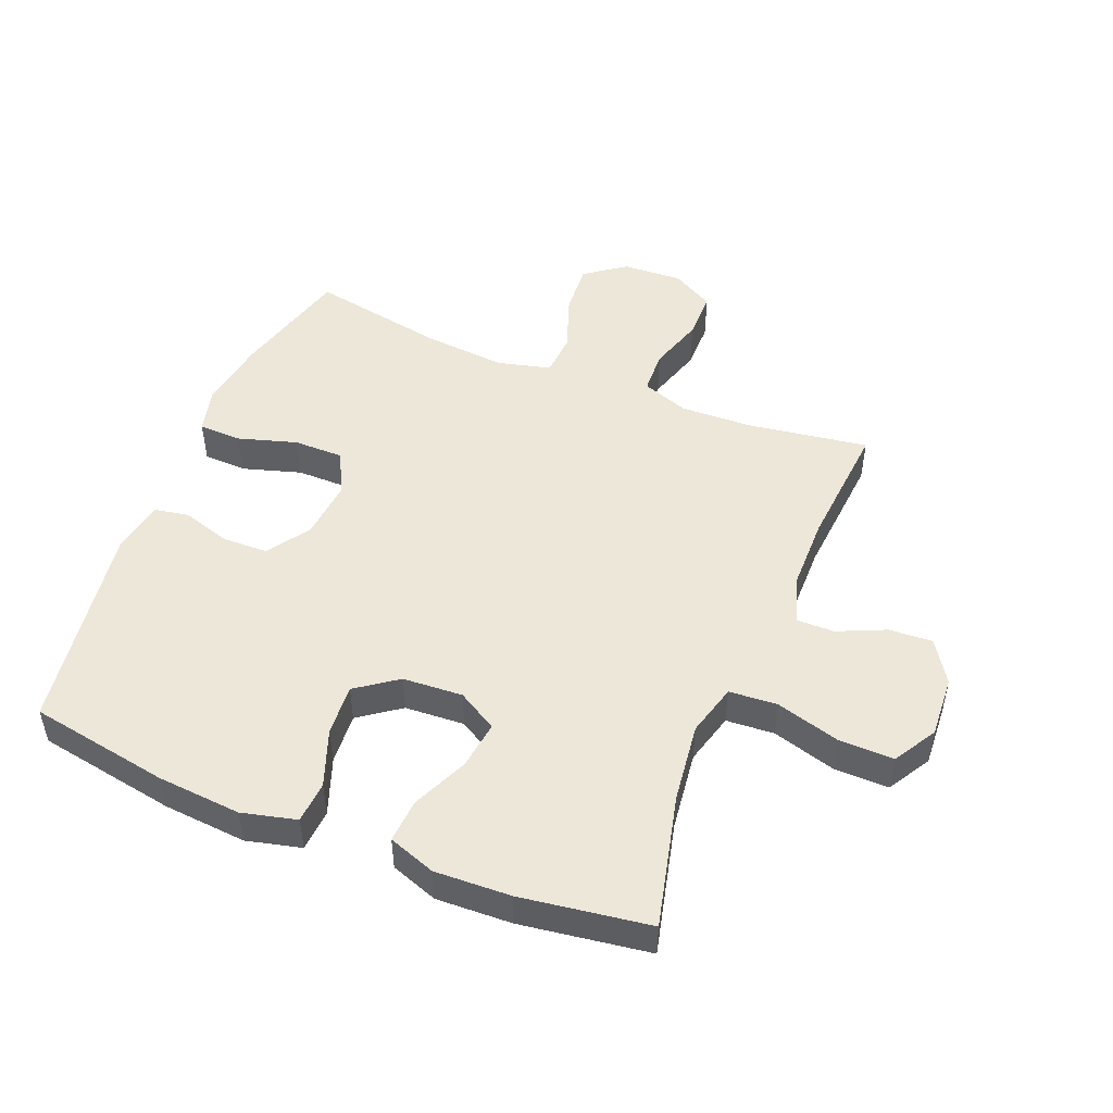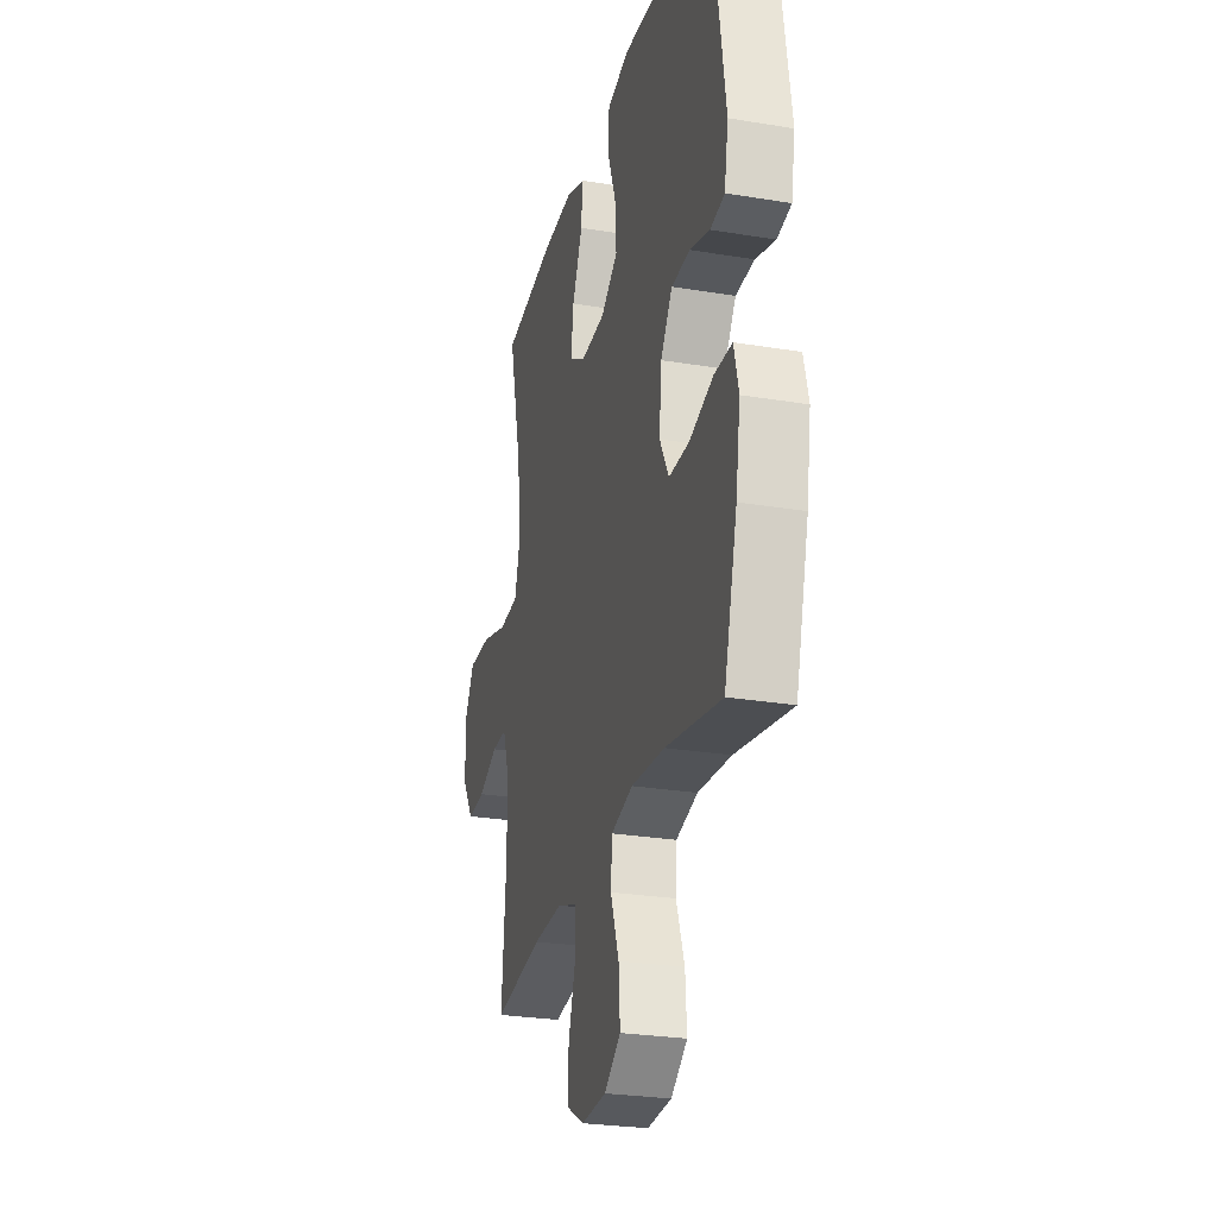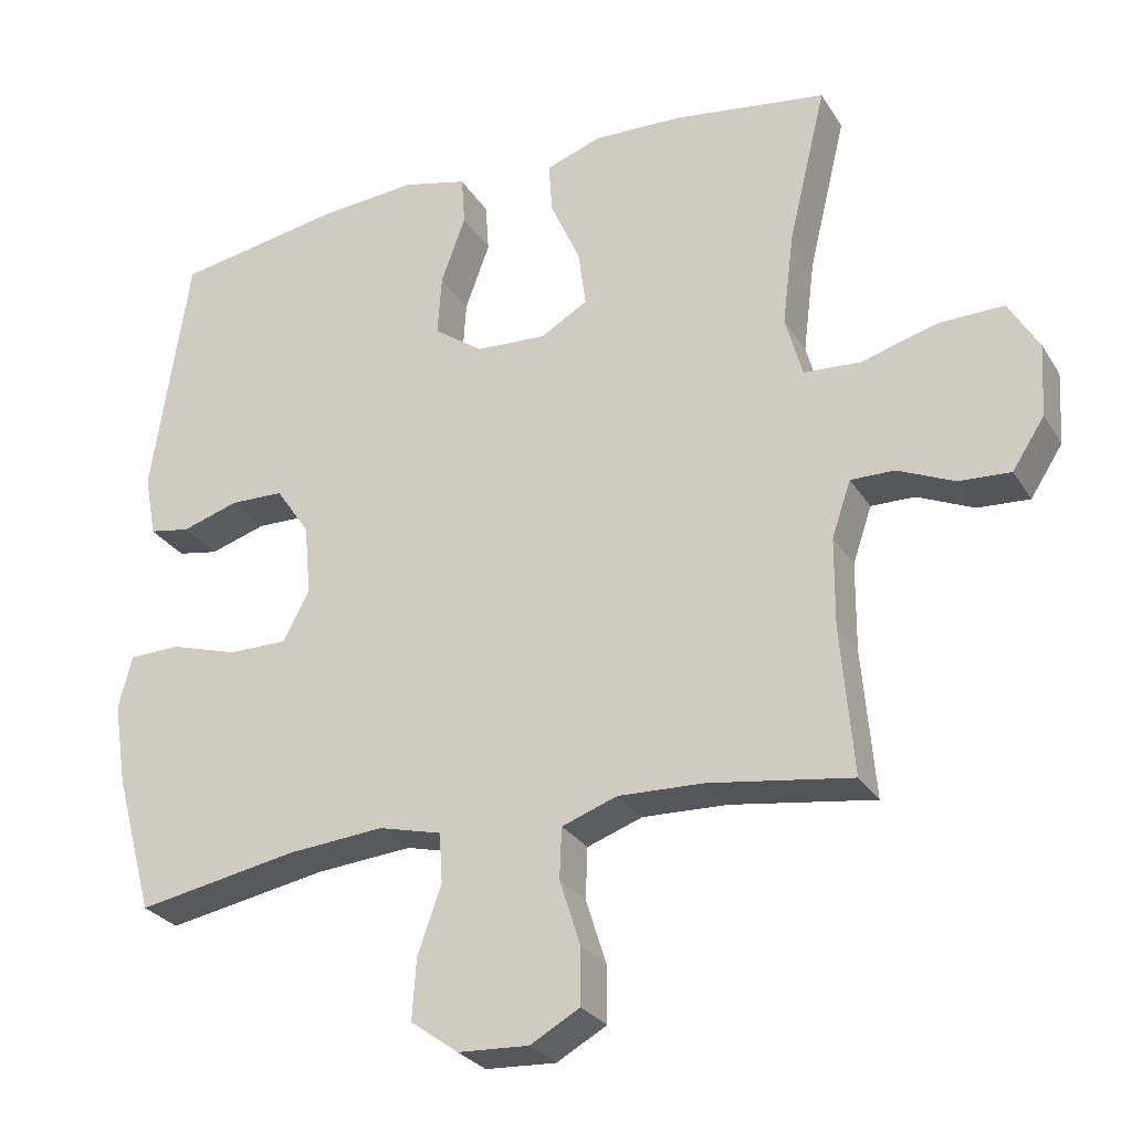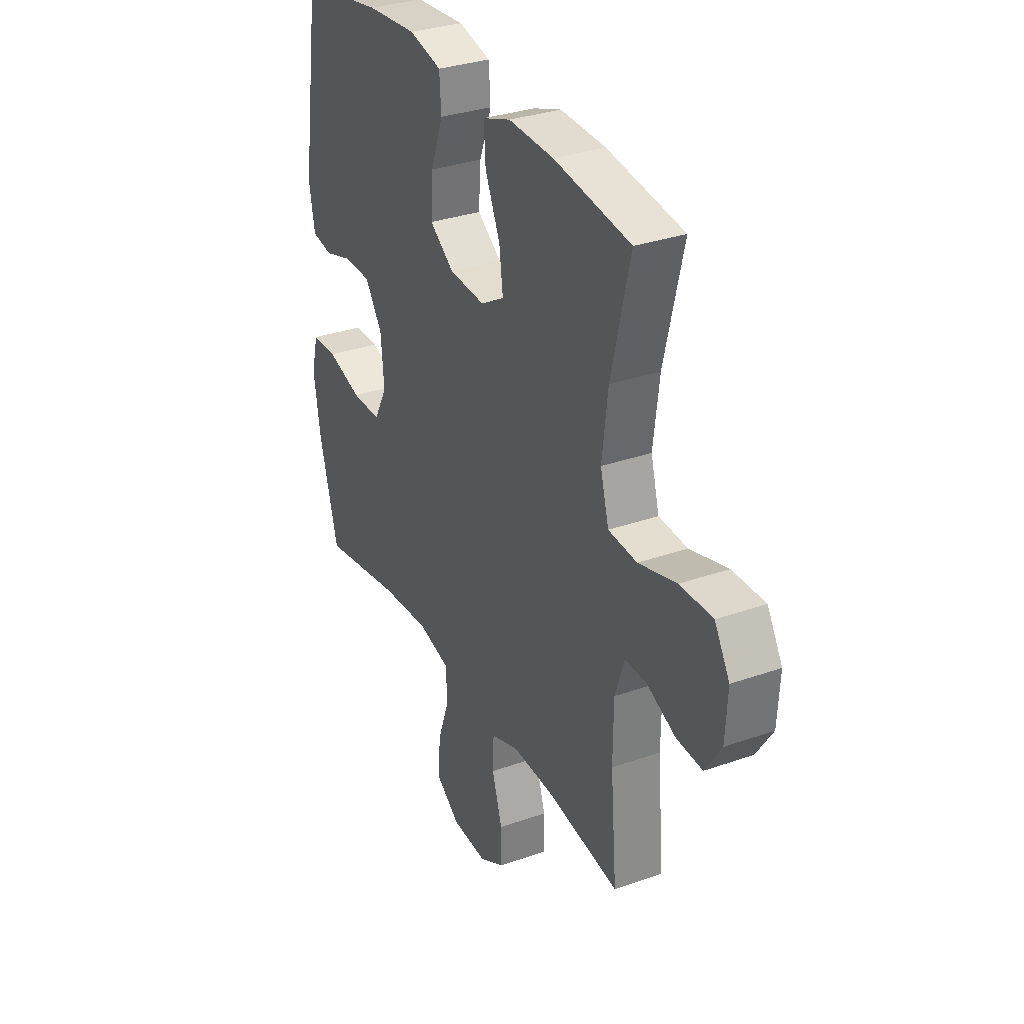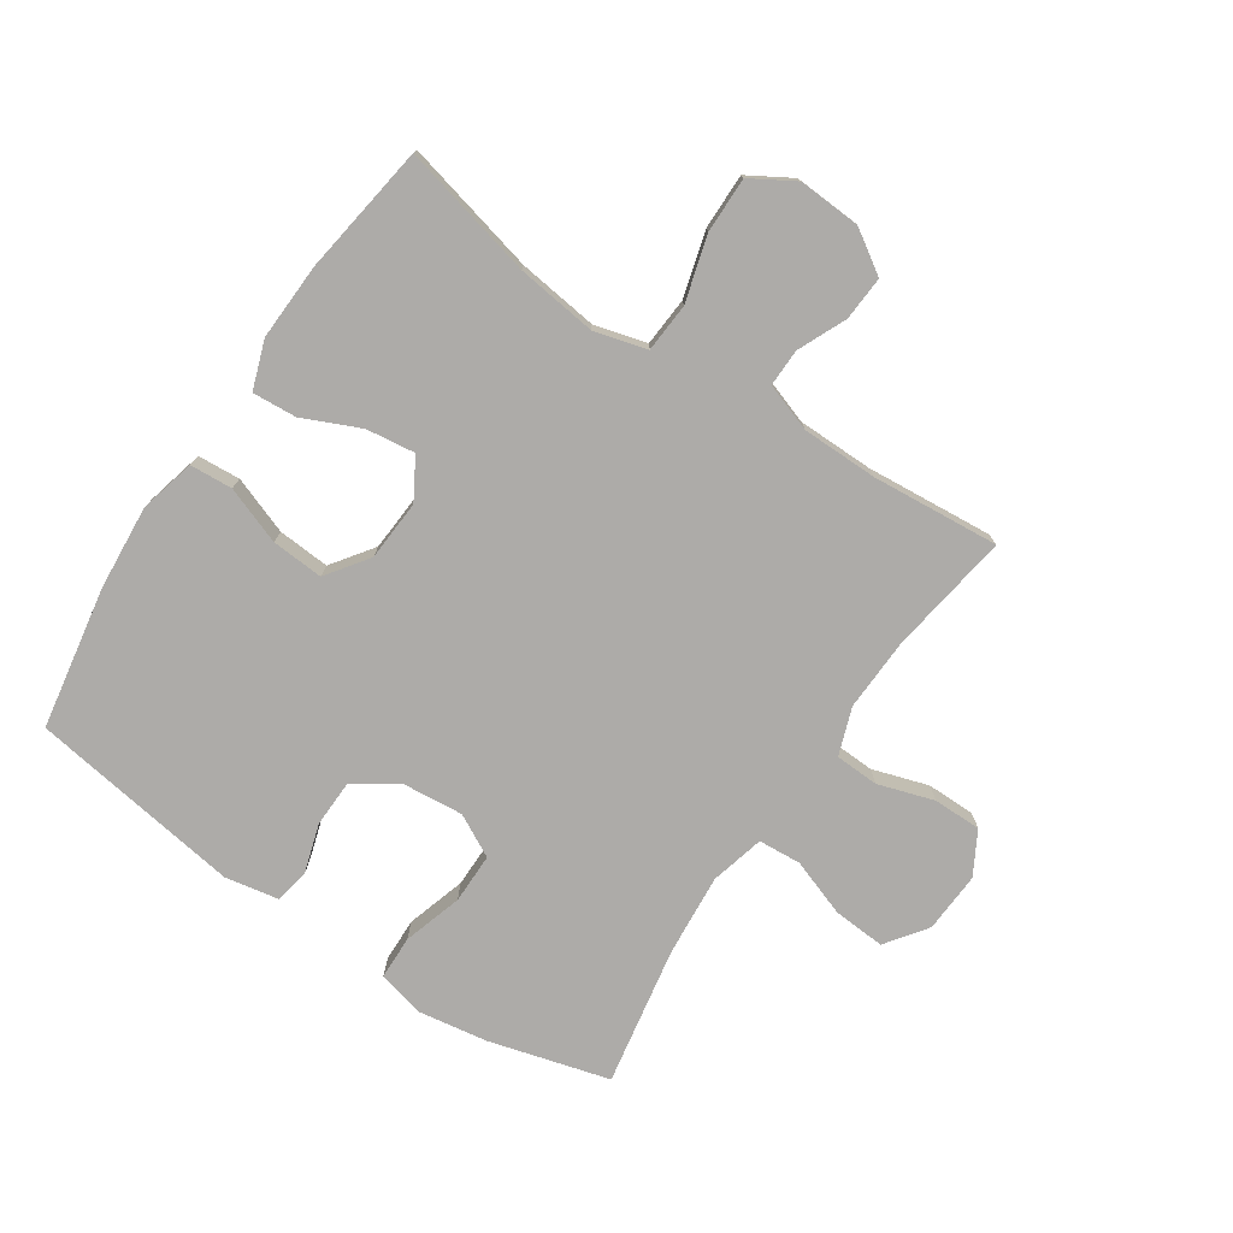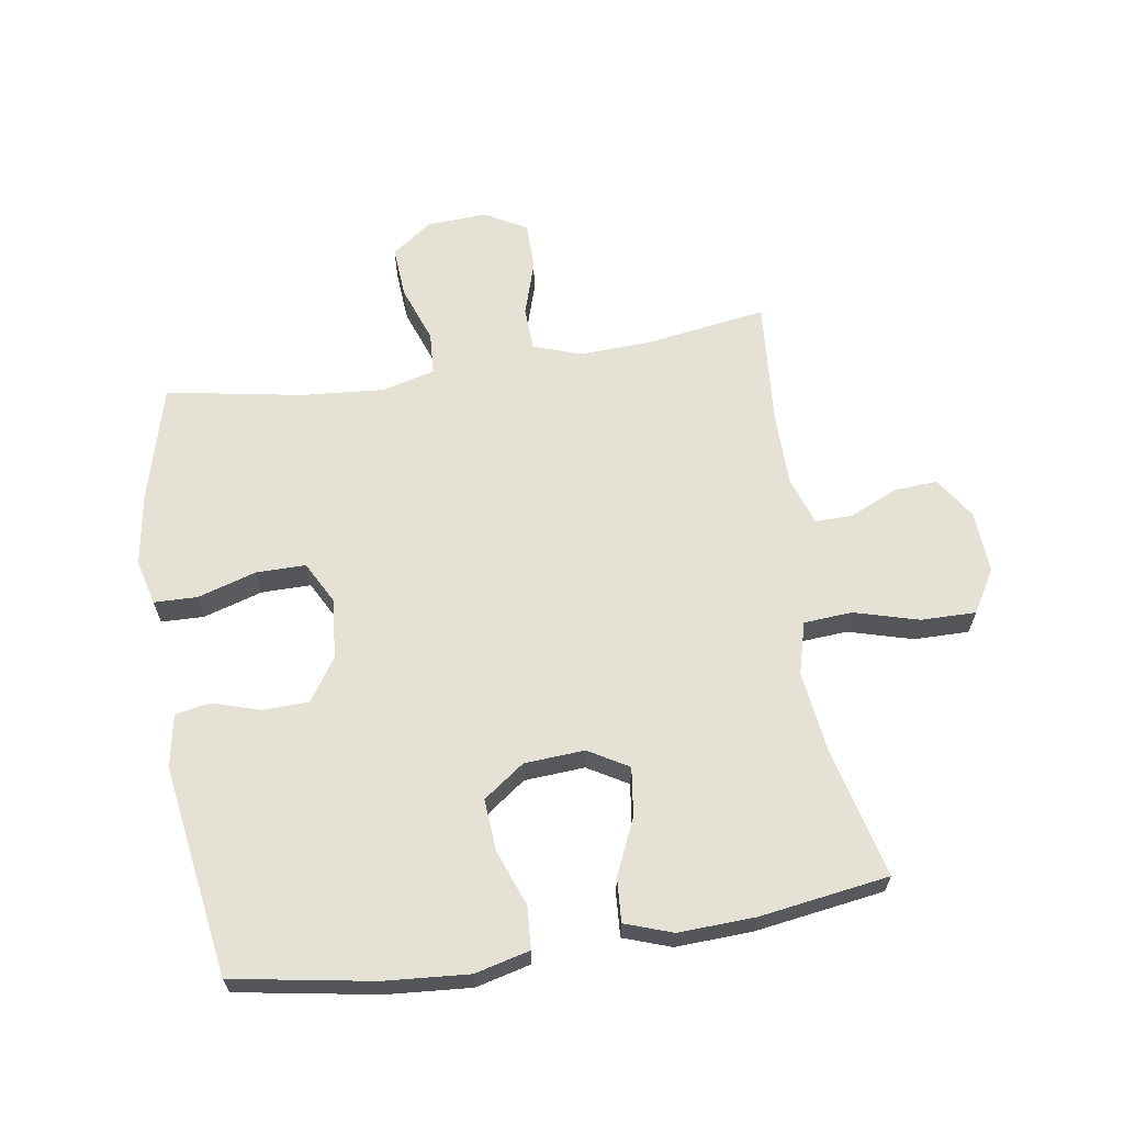
<metadata>
{"format":"obj","ext":"obj","renderer":"f3d","projection":"perspective","resolution":1024,"background":"white","views":[{"elev":49.7,"azim":22.0,"up":"+Y"},{"elev":-26.5,"azim":-104.6,"up":"+Z"},{"elev":-27.7,"azim":25.7,"up":"+Z"},{"elev":31.9,"azim":63.6,"up":"+Z"},{"elev":-76.5,"azim":56.2,"up":"+Y"},{"elev":64.2,"azim":-9.0,"up":"+Y"}]}
</metadata>
<code>
o path8620
v 0.2639 0.0375 0.5623
v 0.1402 0.0375 0.5673
v 0.06346 0.0375 0.5402
v 0.0685 0.0375 0.4692
v 0.1093 0.0375 0.3782
v 0.1196 0.0375 0.3001
v 0.05498 0.0375 0.2622
v -0.04263 0.0375 0.2682
v -0.1096 0.0375 0.3163
v -0.1039 0.0375 0.3997
v -0.07029 0.0375 0.4915
v -0.0751 0.0375 0.5598
v -0.164 0.0375 0.5819
v -0.3003 0.0375 0.5711
v -0.5279 0.0375 0.5316
v -0.5787 0.0375 0.1905
v -0.563 0.0375 0.1043
v -0.5067 0.0375 0.09414
v -0.4285 0.0375 0.1183
v -0.3544 0.0375 0.1162
v -0.3077 0.0375 0.0472
v -0.2986 0.0375 -0.0504
v -0.3346 0.0375 -0.1184
v -0.4152 0.0375 -0.1183
v -0.5098 0.0375 -0.08961
v -0.58 0.0375 -0.09139
v -0.5984 0.0375 -0.1648
v -0.5803 0.0375 -0.2789
v -0.5279 0.0375 -0.4703
v -0.3064 0.0375 -0.4305
v -0.1739 0.0375 -0.4196
v -0.08736 0.0375 -0.4416
v -0.08272 0.0375 -0.5102
v -0.1155 0.0375 -0.6023
v -0.1211 0.0375 -0.6856
v -0.05584 0.0375 -0.7331
v 0.04112 0.0375 -0.7383
v 0.1097 0.0375 -0.7002
v 0.1098 0.0375 -0.623
v 0.08135 0.0375 -0.5334
v 0.08427 0.0375 -0.4634
v 0.1602 0.0375 -0.4364
v 0.2774 0.0375 -0.4408
v 0.4738 0.0375 -0.4703
v 0.4565 0.0375 -0.2661
v 0.4576 0.0375 -0.145
v 0.4837 0.0375 -0.06825
v 0.5439 0.0375 -0.06926
v 0.6213 0.0375 -0.1038
v 0.6925 0.0375 -0.1083
v 0.7367 0.0375 -0.0402
v 0.7426 0.0375 0.05967
v 0.7012 0.0375 0.1295
v 0.612 0.0375 0.1282
v 0.5077 0.0375 0.0986
v 0.4291 0.0375 0.104
v 0.406 0.0375 0.1882
v 0.4221 0.0375 0.3168
v 0.4738 0.0375 0.5316
v 0.2639 -0.0375 0.5623
v 0.1402 -0.0375 0.5673
v 0.06346 -0.0375 0.5402
v 0.0685 -0.0375 0.4692
v 0.1093 -0.0375 0.3782
v 0.1196 -0.0375 0.3001
v 0.05498 -0.0375 0.2622
v -0.04263 -0.0375 0.2682
v -0.1096 -0.0375 0.3163
v -0.1039 -0.0375 0.3997
v -0.07029 -0.0375 0.4915
v -0.0751 -0.0375 0.5598
v -0.164 -0.0375 0.5819
v -0.3003 -0.0375 0.5711
v -0.5279 -0.0375 0.5316
v -0.5787 -0.0375 0.1905
v -0.563 -0.0375 0.1043
v -0.5067 -0.0375 0.09414
v -0.4285 -0.0375 0.1183
v -0.3544 -0.0375 0.1162
v -0.3077 -0.0375 0.0472
v -0.2986 -0.0375 -0.0504
v -0.3346 -0.0375 -0.1184
v -0.4152 -0.0375 -0.1183
v -0.5098 -0.0375 -0.08961
v -0.58 -0.0375 -0.09139
v -0.5984 -0.0375 -0.1648
v -0.5803 -0.0375 -0.2789
v -0.5279 -0.0375 -0.4703
v -0.3064 -0.0375 -0.4305
v -0.1739 -0.0375 -0.4196
v -0.08736 -0.0375 -0.4416
v -0.08272 -0.0375 -0.5102
v -0.1155 -0.0375 -0.6023
v -0.1211 -0.0375 -0.6856
v -0.05584 -0.0375 -0.7331
v 0.04112 -0.0375 -0.7383
v 0.1097 -0.0375 -0.7002
v 0.1098 -0.0375 -0.623
v 0.08135 -0.0375 -0.5334
v 0.08427 -0.0375 -0.4634
v 0.1602 -0.0375 -0.4364
v 0.2774 -0.0375 -0.4408
v 0.4738 -0.0375 -0.4703
v 0.4565 -0.0375 -0.2661
v 0.4576 -0.0375 -0.145
v 0.4837 -0.0375 -0.06825
v 0.5439 -0.0375 -0.06926
v 0.6213 -0.0375 -0.1038
v 0.6925 -0.0375 -0.1083
v 0.7367 -0.0375 -0.0402
v 0.7426 -0.0375 0.05967
v 0.7012 -0.0375 0.1295
v 0.612 -0.0375 0.1282
v 0.5077 -0.0375 0.0986
v 0.4291 -0.0375 0.104
v 0.406 -0.0375 0.1882
v 0.4221 -0.0375 0.3168
v 0.4738 -0.0375 0.5316
v 0.7367 0.0375 -0.0402
v 0.7426 0.0375 0.05967
v 0.7012 0.0375 0.1295
v 0.6925 0.0375 -0.1083
v 0.6925 0.0375 -0.1083
v 0.612 0.0375 0.1282
v 0.6213 0.0375 -0.1038
v 0.5439 0.0375 -0.06926
v 0.5077 0.0375 0.0986
v 0.4837 0.0375 -0.06825
v 0.4837 0.0375 -0.06825
v 0.4291 0.0375 0.104
v 0.4291 0.0375 0.104
v 0.4576 0.0375 -0.145
v 0.4738 0.0375 -0.4703
v 0.4738 0.0375 -0.4703
v 0.4565 0.0375 -0.2661
v 0.4221 0.0375 0.3168
v 0.4738 0.0375 0.5316
v 0.4738 0.0375 0.5316
v 0.406 0.0375 0.1882
v 0.2774 0.0375 -0.4408
v 0.2639 0.0375 0.5623
v 0.1602 0.0375 -0.4364
v 0.1402 0.0375 0.5673
v 0.08427 0.0375 -0.4634
v 0.08427 0.0375 -0.4634
v 0.1093 0.0375 0.3782
v 0.1196 0.0375 0.3001
v 0.1196 0.0375 0.3001
v 0.06346 0.0375 0.5402
v 0.06346 0.0375 0.5402
v 0.05498 0.0375 0.2622
v 0.1097 0.0375 -0.7002
v 0.1097 0.0375 -0.7002
v 0.1098 0.0375 -0.623
v 0.08135 0.0375 -0.5334
v 0.04112 0.0375 -0.7383
v 0.0685 0.0375 0.4692
v -0.04263 0.0375 0.2682
v -0.05584 0.0375 -0.7331
v -0.1096 0.0375 0.3163
v -0.1211 0.0375 -0.6856
v -0.1039 0.0375 0.3997
v -0.07029 0.0375 0.4915
v -0.0751 0.0375 0.5598
v -0.0751 0.0375 0.5598
v -0.164 0.0375 0.5819
v -0.1155 0.0375 -0.6023
v -0.08272 0.0375 -0.5102
v -0.08736 0.0375 -0.4416
v -0.08736 0.0375 -0.4416
v -0.1739 0.0375 -0.4196
v -0.3003 0.0375 0.5711
v -0.3064 0.0375 -0.4305
v -0.2986 0.0375 -0.0504
v -0.3346 0.0375 -0.1184
v -0.3346 0.0375 -0.1184
v -0.3077 0.0375 0.0472
v -0.3544 0.0375 0.1162
v -0.4152 0.0375 -0.1183
v -0.4285 0.0375 0.1183
v -0.5098 0.0375 -0.08961
v -0.5067 0.0375 0.09414
v -0.5279 0.0375 -0.4703
v -0.5279 0.0375 -0.4703
v -0.5279 0.0375 0.5316
v -0.5279 0.0375 0.5316
v -0.563 0.0375 0.1043
v -0.563 0.0375 0.1043
v -0.58 0.0375 -0.09139
v -0.58 0.0375 -0.09139
v -0.5803 0.0375 -0.2789
v -0.5787 0.0375 0.1905
v -0.5984 0.0375 -0.1648
v 0.7367 -0.0375 -0.0402
v 0.7426 -0.0375 0.05967
v 0.7012 -0.0375 0.1295
v 0.6925 -0.0375 -0.1083
v 0.6925 -0.0375 -0.1083
v 0.612 -0.0375 0.1282
v 0.6213 -0.0375 -0.1038
v 0.5439 -0.0375 -0.06926
v 0.5077 -0.0375 0.0986
v 0.4837 -0.0375 -0.06825
v 0.4837 -0.0375 -0.06825
v 0.4291 -0.0375 0.104
v 0.4291 -0.0375 0.104
v 0.4576 -0.0375 -0.145
v 0.4738 -0.0375 -0.4703
v 0.4738 -0.0375 -0.4703
v 0.4565 -0.0375 -0.2661
v 0.4221 -0.0375 0.3168
v 0.4738 -0.0375 0.5316
v 0.4738 -0.0375 0.5316
v 0.406 -0.0375 0.1882
v 0.2774 -0.0375 -0.4408
v 0.2639 -0.0375 0.5623
v 0.1602 -0.0375 -0.4364
v 0.1402 -0.0375 0.5673
v 0.08427 -0.0375 -0.4634
v 0.08427 -0.0375 -0.4634
v 0.1093 -0.0375 0.3782
v 0.1196 -0.0375 0.3001
v 0.1196 -0.0375 0.3001
v 0.06346 -0.0375 0.5402
v 0.06346 -0.0375 0.5402
v 0.05498 -0.0375 0.2622
v 0.1097 -0.0375 -0.7002
v 0.1097 -0.0375 -0.7002
v 0.1098 -0.0375 -0.623
v 0.08135 -0.0375 -0.5334
v 0.04112 -0.0375 -0.7383
v 0.0685 -0.0375 0.4692
v -0.04263 -0.0375 0.2682
v -0.05584 -0.0375 -0.7331
v -0.1096 -0.0375 0.3163
v -0.1211 -0.0375 -0.6856
v -0.1039 -0.0375 0.3997
v -0.07029 -0.0375 0.4915
v -0.0751 -0.0375 0.5598
v -0.0751 -0.0375 0.5598
v -0.164 -0.0375 0.5819
v -0.1155 -0.0375 -0.6023
v -0.08272 -0.0375 -0.5102
v -0.08736 -0.0375 -0.4416
v -0.08736 -0.0375 -0.4416
v -0.1739 -0.0375 -0.4196
v -0.3003 -0.0375 0.5711
v -0.3064 -0.0375 -0.4305
v -0.2986 -0.0375 -0.0504
v -0.3346 -0.0375 -0.1184
v -0.3346 -0.0375 -0.1184
v -0.3077 -0.0375 0.0472
v -0.3544 -0.0375 0.1162
v -0.4152 -0.0375 -0.1183
v -0.4285 -0.0375 0.1183
v -0.5098 -0.0375 -0.08961
v -0.5067 -0.0375 0.09414
v -0.5279 -0.0375 -0.4703
v -0.5279 -0.0375 -0.4703
v -0.5279 -0.0375 0.5316
v -0.5279 -0.0375 0.5316
v -0.563 -0.0375 0.1043
v -0.563 -0.0375 0.1043
v -0.58 -0.0375 -0.09139
v -0.58 -0.0375 -0.09139
v -0.5803 -0.0375 -0.2789
v -0.5787 -0.0375 0.1905
v -0.5984 -0.0375 -0.1648
f 254 248 250
f 216 211 212
f 226 207 205
f 219 243 230
f 210 215 208
f 247 253 235
f 194 200 197
f 250 246 249
f 258 248 266
f 243 219 244
f 205 207 203
f 194 199 200
f 222 214 211
f 199 194 195
f 210 217 215
f 202 201 199
f 267 255 260
f 252 249 233
f 236 234 242
f 256 268 254
f 246 244 249
f 232 218 224
f 249 244 217
f 260 253 247
f 267 257 255
f 253 252 235
f 207 217 210
f 226 214 222
f 221 218 232
f 262 257 267
f 230 242 229
f 205 214 226
f 242 234 229
f 202 203 201
f 246 250 248
f 226 217 207
f 242 230 243
f 235 252 233
f 249 217 226
f 234 231 229
f 266 248 254
f 205 203 202
f 233 249 226
f 221 222 211
f 247 237 241
f 264 268 256
f 268 266 254
f 201 200 199
f 229 231 227
f 260 255 253
f 241 238 239
f 241 237 238
f 218 221 216
f 216 221 211
f 217 244 219
f 235 237 247
f 199 195 196
f 51 52 111 110
f 52 53 112 111
f 123 51 110 198
f 53 54 113 112
f 49 50 109 108
f 48 49 108 107
f 54 55 114 113
f 129 48 107 204
f 55 131 206 114
f 46 47 106 105
f 134 45 104 209
f 45 46 105 104
f 58 138 213 117
f 56 57 116 115
f 57 58 117 116
f 43 44 103 102
f 59 1 60 118
f 42 43 102 101
f 1 2 61 60
f 145 42 101 220
f 5 148 223 64
f 2 150 225 61
f 6 7 66 65
f 153 39 98 228
f 39 40 99 98
f 37 38 97 96
f 4 5 64 63
f 3 4 63 62
f 40 41 100 99
f 7 8 67 66
f 36 37 96 95
f 8 9 68 67
f 35 36 95 94
f 10 11 70 69
f 11 165 240 70
f 12 13 72 71
f 34 35 94 93
f 33 34 93 92
f 170 33 92 245
f 31 32 91 90
f 9 10 69 68
f 13 14 73 72
f 30 31 90 89
f 22 176 251 81
f 21 22 81 80
f 20 21 80 79
f 23 24 83 82
f 19 20 79 78
f 24 25 84 83
f 18 19 78 77
f 184 30 89 259
f 14 186 261 73
f 188 18 77 263
f 25 190 265 84
f 28 29 88 87
f 16 17 76 75
f 15 16 75 74
f 27 28 87 86
f 26 27 86 85
f 179 175 173
f 141 137 136
f 151 130 132
f 144 155 168
f 135 133 140
f 172 160 178
f 119 122 125
f 175 174 171
f 183 191 173
f 168 169 144
f 130 128 132
f 119 125 124
f 147 136 139
f 124 120 119
f 135 140 142
f 127 124 126
f 192 185 180
f 177 158 174
f 161 167 159
f 181 179 193
f 171 174 169
f 157 149 143
f 174 142 169
f 185 172 178
f 192 180 182
f 178 160 177
f 132 135 142
f 151 147 139
f 146 157 143
f 187 192 182
f 155 154 167
f 130 151 139
f 167 154 159
f 127 126 128
f 171 173 175
f 151 132 142
f 167 168 155
f 160 158 177
f 174 151 142
f 159 154 156
f 191 179 173
f 130 127 128
f 158 151 174
f 146 136 147
f 172 166 162
f 189 181 193
f 193 179 191
f 126 124 125
f 154 152 156
f 185 178 180
f 166 164 163
f 166 163 162
f 143 141 146
f 141 136 146
f 142 144 169
f 160 172 162
f 124 121 120

</code>
